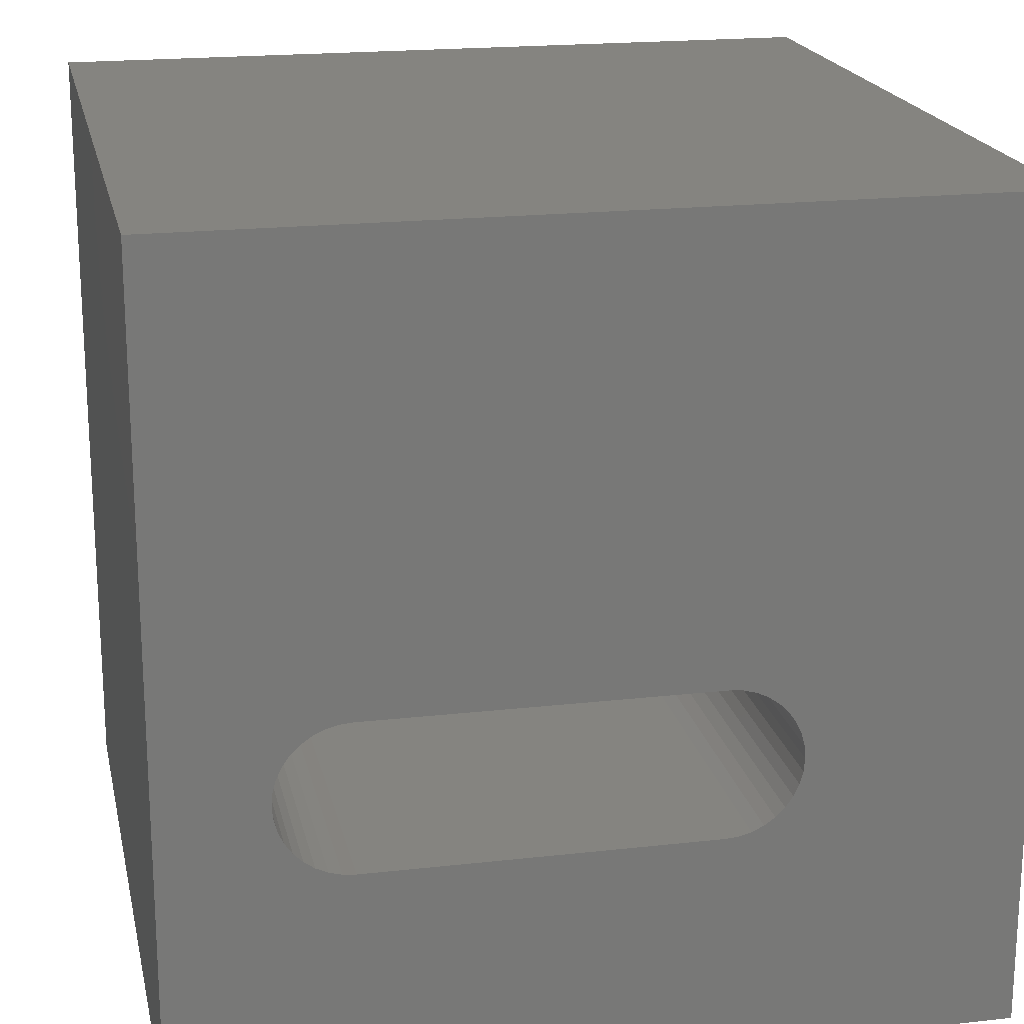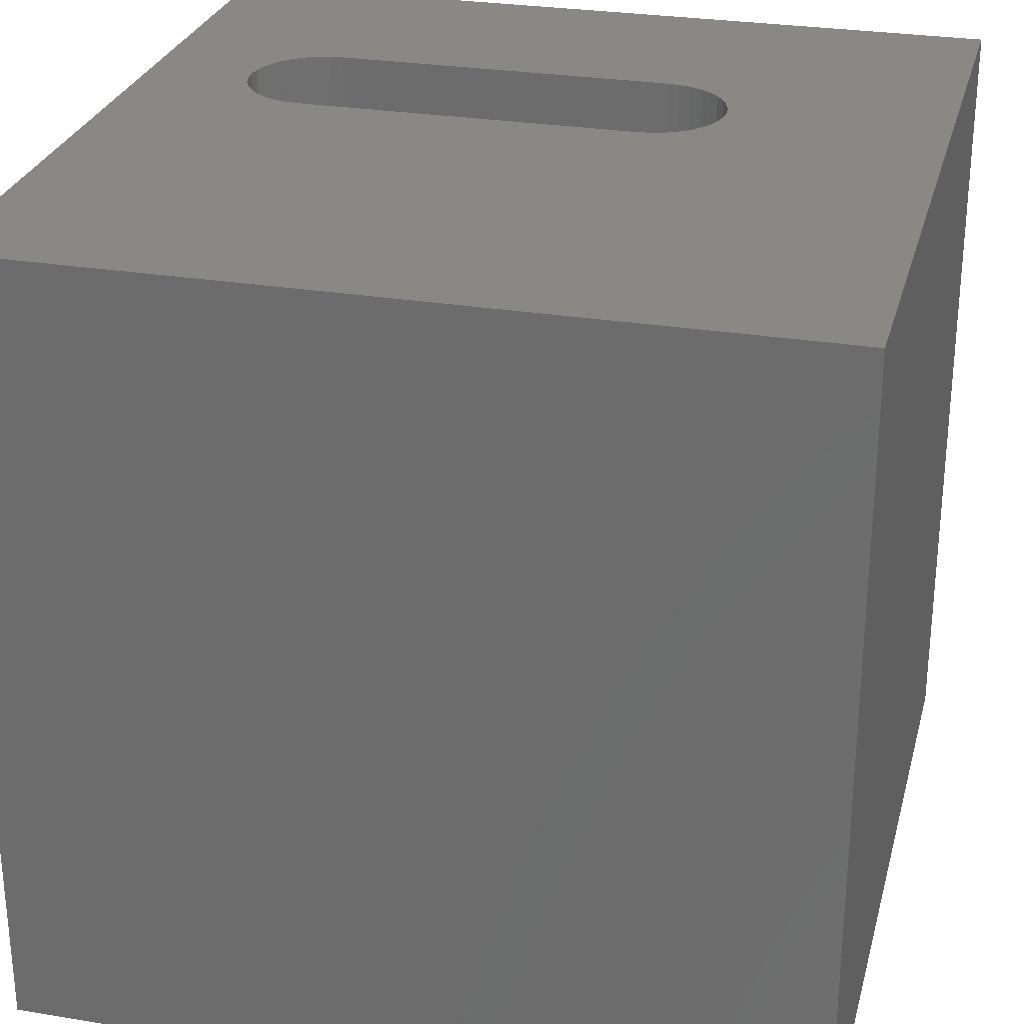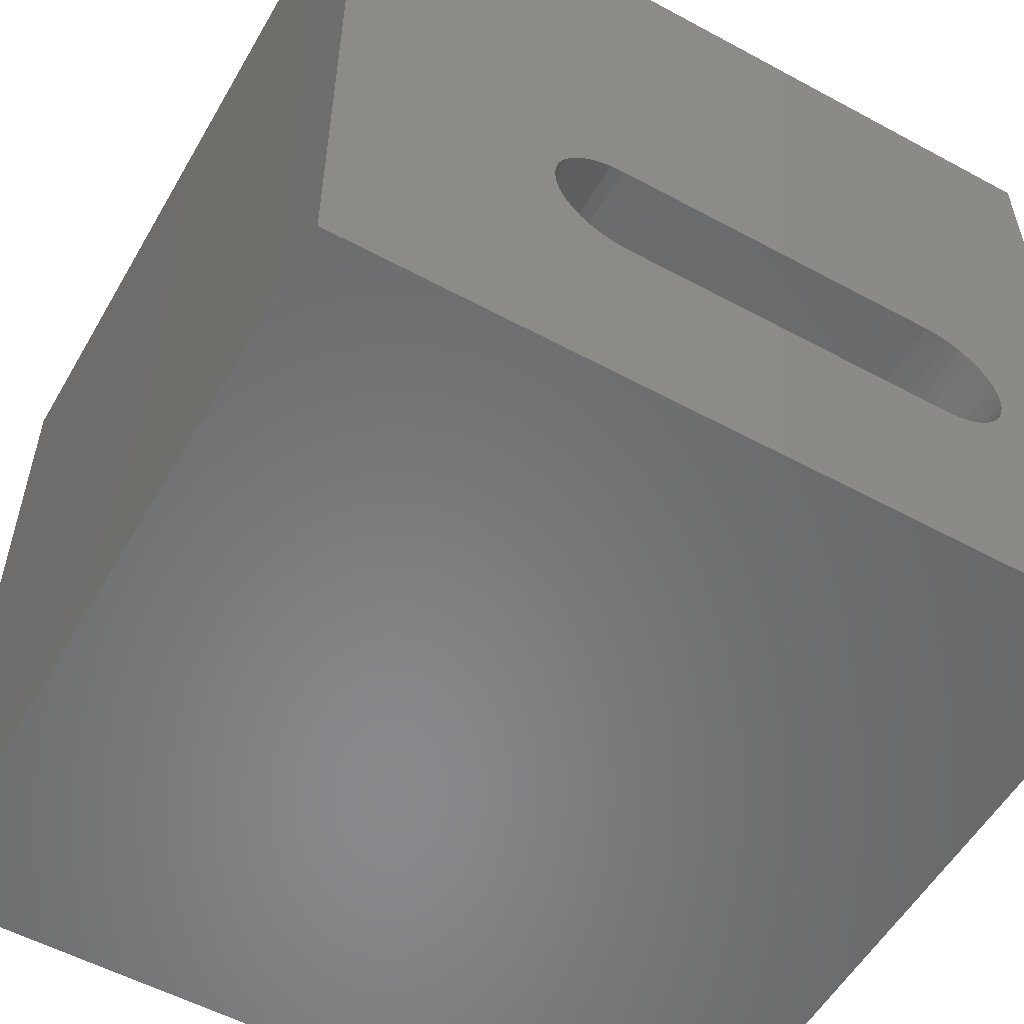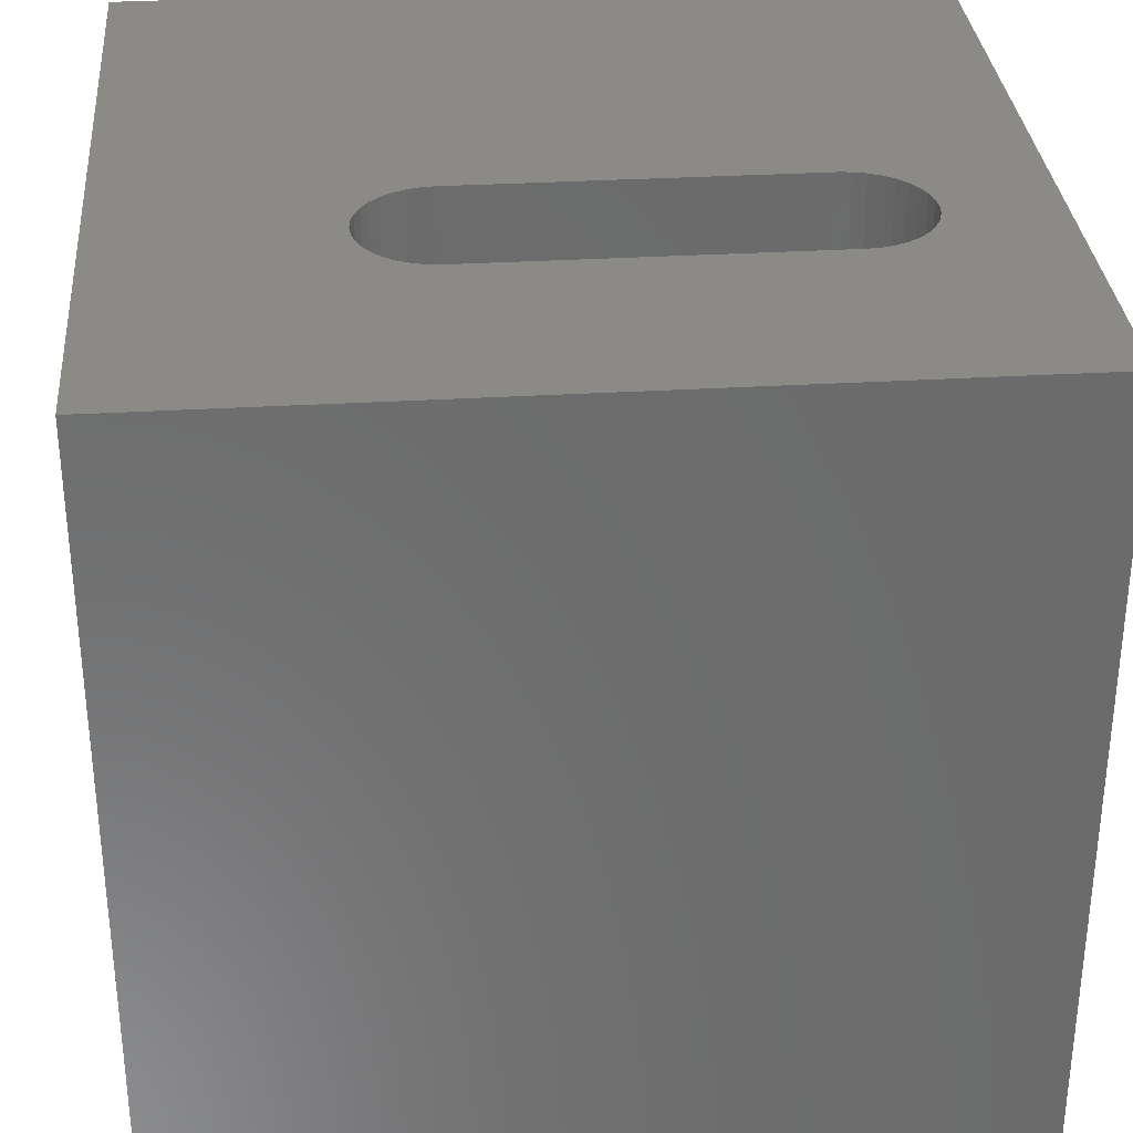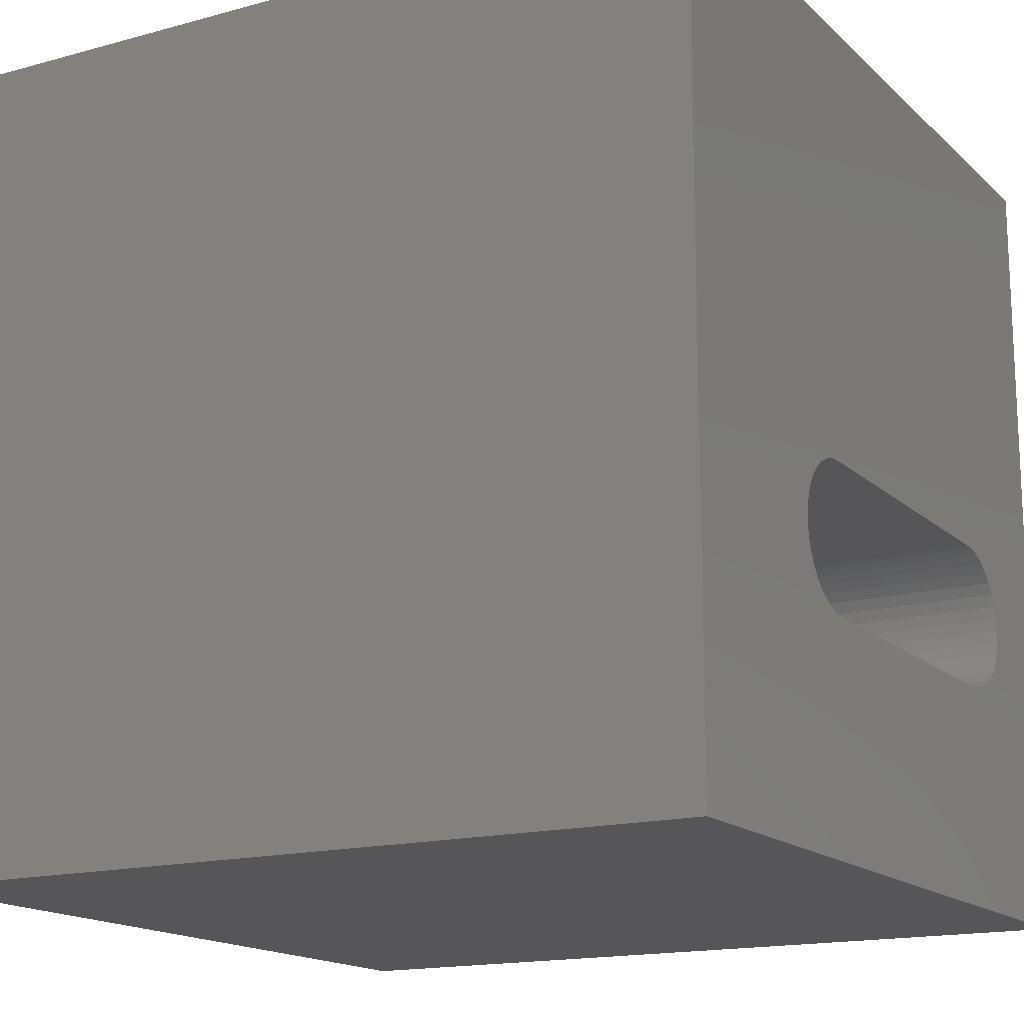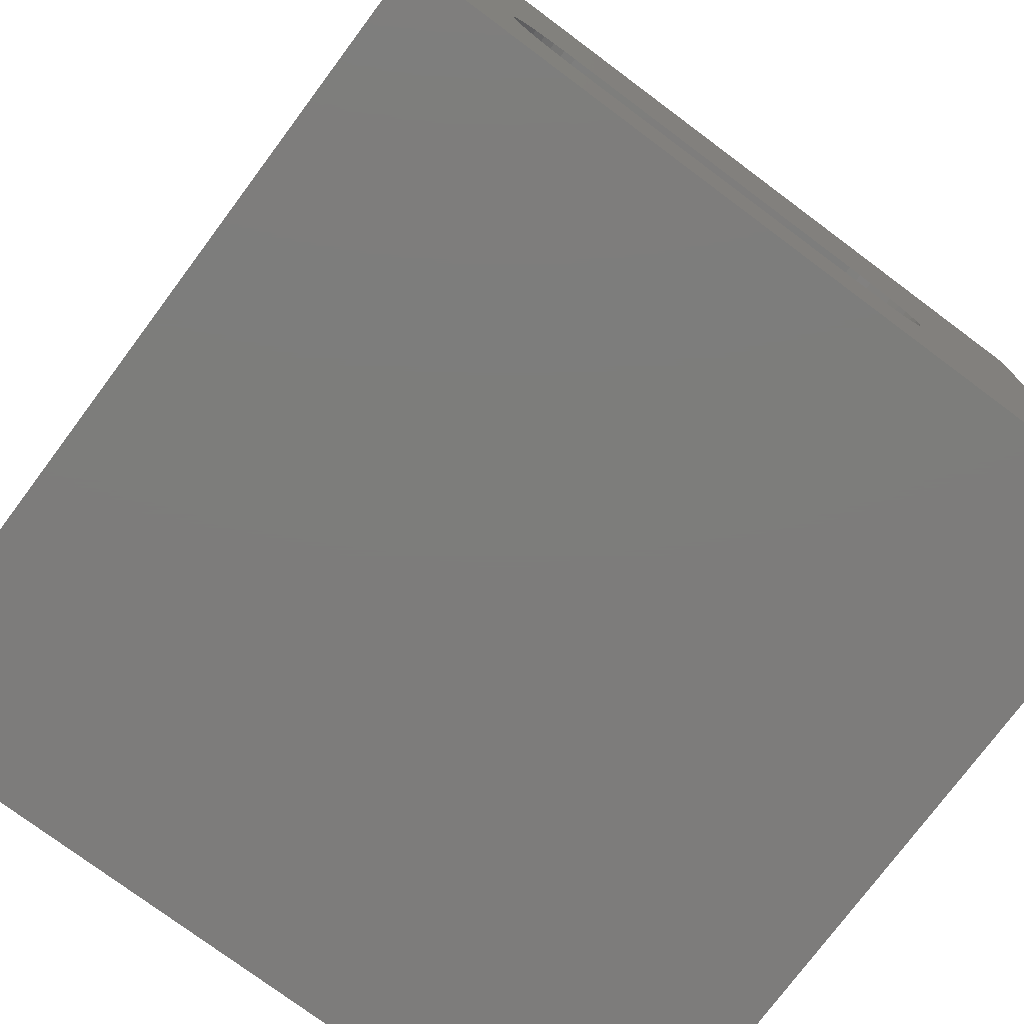
<metadata>
{"format":"stl","ext":"stl","renderer":"f3d","projection":"perspective","resolution":1024,"background":"white","views":[{"elev":19.5,"azim":168.1,"up":"+Y"},{"elev":27.8,"azim":-165.8,"up":"+Z"},{"elev":-55.2,"azim":-29.7,"up":"+Y"},{"elev":32.2,"azim":-4.8,"up":"+Z"},{"elev":-16.0,"azim":-60.4,"up":"+Y"},{"elev":-76.3,"azim":143.3,"up":"+Y"}]}
</metadata>
<code>
# stl→obj: 84 verts, 168 faces
v 0 10 10
v 0 10 0
v 0 0 10
v 0 0 0
v 3.445 2.738 10
v 3.291 2.779 10
v 3.148 2.846 10
v 3.018 2.936 10
v 8.102 2.779 10
v 10 0 10
v 8.245 2.846 10
v 8.375 2.936 10
v 8.686 3.475 10
v 8.645 3.322 10
v 2.748 3.944 10
v 2.815 4.088 10
v 2.906 4.217 10
v 8.578 3.178 10
v 8.487 3.049 10
v 7.949 2.738 10
v 7.791 2.724 10
v 3.602 2.724 10
v 2.906 3.049 10
v 2.815 3.178 10
v 2.748 3.322 10
v 10 10 10
v 7.949 4.528 10
v 8.102 4.487 10
v 8.7 3.633 10
v 8.686 3.791 10
v 2.707 3.475 10
v 2.693 3.633 10
v 2.707 3.791 10
v 3.018 4.33 10
v 3.148 4.42 10
v 3.291 4.487 10
v 3.445 4.528 10
v 3.602 4.542 10
v 7.791 4.542 10
v 8.245 4.42 10
v 8.375 4.33 10
v 8.487 4.217 10
v 8.578 4.088 10
v 8.645 3.944 10
v 10 10 0
v 10 0 0
v 3.148 2.846 0
v 3.291 2.779 0
v 2.748 3.322 0
v 2.815 3.178 0
v 2.707 3.475 0
v 2.906 3.049 0
v 3.018 2.936 0
v 7.949 2.738 0
v 8.102 2.779 0
v 8.245 2.846 0
v 8.375 2.936 0
v 3.445 2.738 0
v 3.602 2.724 0
v 7.791 2.724 0
v 8.487 3.049 0
v 8.578 3.178 0
v 8.645 3.322 0
v 8.686 3.475 0
v 8.7 3.633 0
v 3.445 4.528 0
v 3.291 4.487 0
v 3.148 4.42 0
v 8.686 3.791 0
v 8.645 3.944 0
v 8.578 4.088 0
v 7.791 4.542 0
v 3.602 4.542 0
v 3.018 4.33 0
v 2.906 4.217 0
v 2.815 4.088 0
v 8.487 4.217 0
v 8.375 4.33 0
v 8.245 4.42 0
v 2.748 3.944 0
v 2.707 3.791 0
v 2.693 3.633 0
v 8.102 4.487 0
v 7.949 4.528 0
f 1 2 3
f 3 2 4
f 5 6 3
f 3 6 7
f 3 7 8
f 9 10 11
f 11 10 12
f 10 13 14
f 15 16 1
f 1 16 17
f 14 18 10
f 10 18 19
f 10 19 12
f 9 20 10
f 10 20 21
f 10 21 3
f 3 21 22
f 3 22 5
f 8 23 3
f 3 23 24
f 3 24 25
f 26 27 28
f 13 10 29
f 29 10 26
f 29 26 30
f 25 31 3
f 3 31 32
f 3 32 1
f 1 32 33
f 1 33 15
f 17 34 1
f 1 34 35
f 1 35 36
f 36 37 1
f 1 37 38
f 1 38 26
f 26 38 39
f 26 39 27
f 28 40 26
f 26 40 41
f 26 41 42
f 42 43 26
f 26 43 44
f 26 44 30
f 45 26 46
f 46 26 10
f 47 48 4
f 49 50 4
f 49 4 51
f 50 52 4
f 4 52 53
f 4 53 47
f 54 55 46
f 46 55 56
f 46 56 57
f 48 58 4
f 4 58 59
f 4 59 46
f 46 59 60
f 46 60 54
f 57 61 46
f 46 61 62
f 46 62 63
f 63 64 46
f 46 64 65
f 46 65 45
f 66 67 2
f 2 67 68
f 65 69 45
f 45 69 70
f 45 70 71
f 45 72 2
f 2 72 73
f 2 73 66
f 68 74 2
f 2 74 75
f 2 75 76
f 71 77 45
f 45 77 78
f 45 78 79
f 76 80 2
f 2 80 81
f 2 81 4
f 4 81 82
f 4 82 51
f 79 83 45
f 45 83 84
f 45 84 72
f 26 45 1
f 1 45 2
f 46 10 4
f 4 10 3
f 73 38 37
f 73 37 66
f 66 37 36
f 66 36 67
f 67 36 35
f 67 35 68
f 68 35 34
f 68 34 74
f 74 34 17
f 74 17 75
f 75 17 16
f 75 16 76
f 76 16 15
f 76 15 80
f 80 15 33
f 80 33 81
f 81 33 32
f 81 32 82
f 82 32 31
f 82 31 51
f 51 31 25
f 51 25 49
f 49 25 24
f 49 24 50
f 50 24 23
f 50 23 52
f 52 23 8
f 52 8 53
f 53 8 7
f 53 7 47
f 47 7 6
f 47 6 48
f 48 6 5
f 48 5 58
f 58 5 22
f 58 22 59
f 73 72 38
f 38 72 39
f 60 21 20
f 60 20 54
f 54 20 9
f 54 9 55
f 55 9 11
f 55 11 56
f 56 11 12
f 56 12 57
f 57 12 19
f 57 19 61
f 61 19 18
f 61 18 62
f 62 18 14
f 62 14 63
f 63 14 13
f 63 13 64
f 64 13 29
f 64 29 65
f 65 29 30
f 65 30 69
f 69 30 44
f 69 44 70
f 70 44 43
f 70 43 71
f 71 43 42
f 71 42 77
f 77 42 41
f 77 41 78
f 78 41 40
f 78 40 79
f 79 40 28
f 79 28 83
f 83 28 27
f 83 27 84
f 84 27 39
f 84 39 72
f 60 59 21
f 21 59 22

</code>
